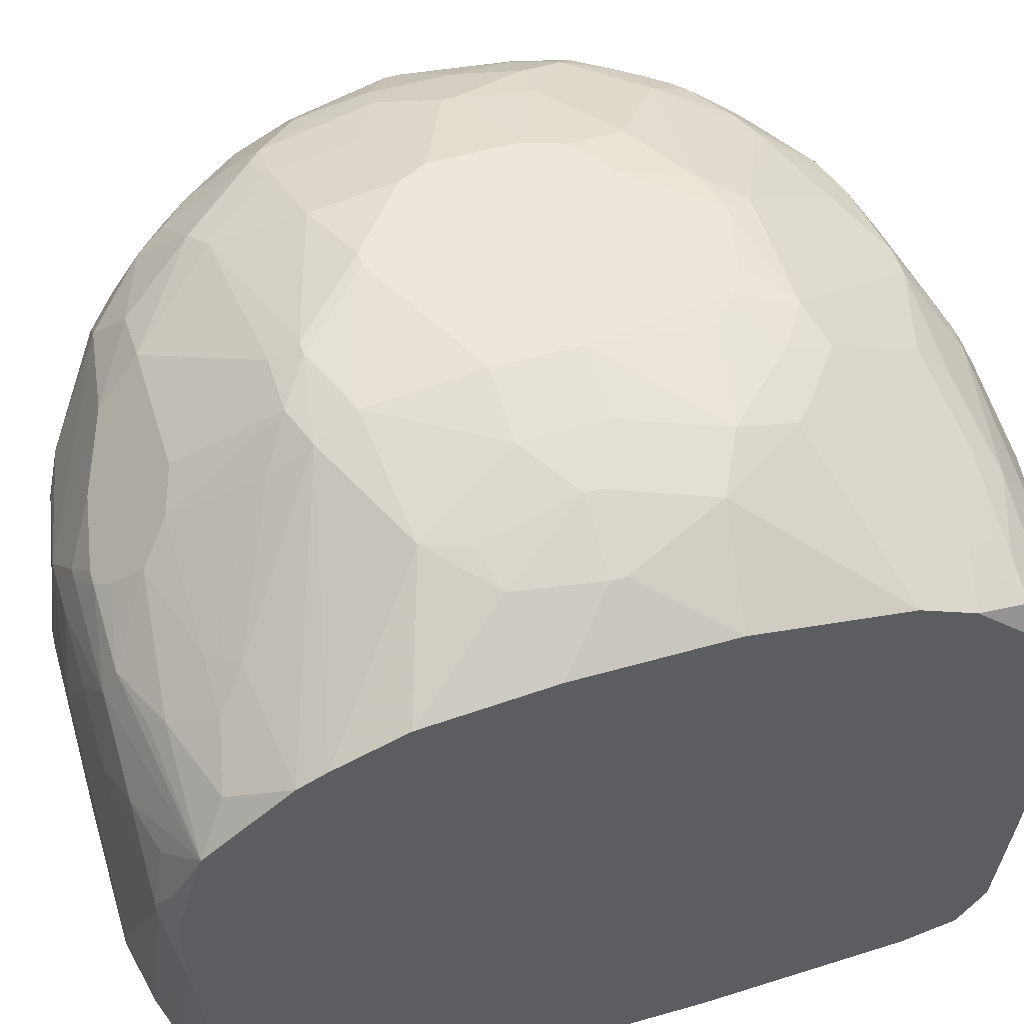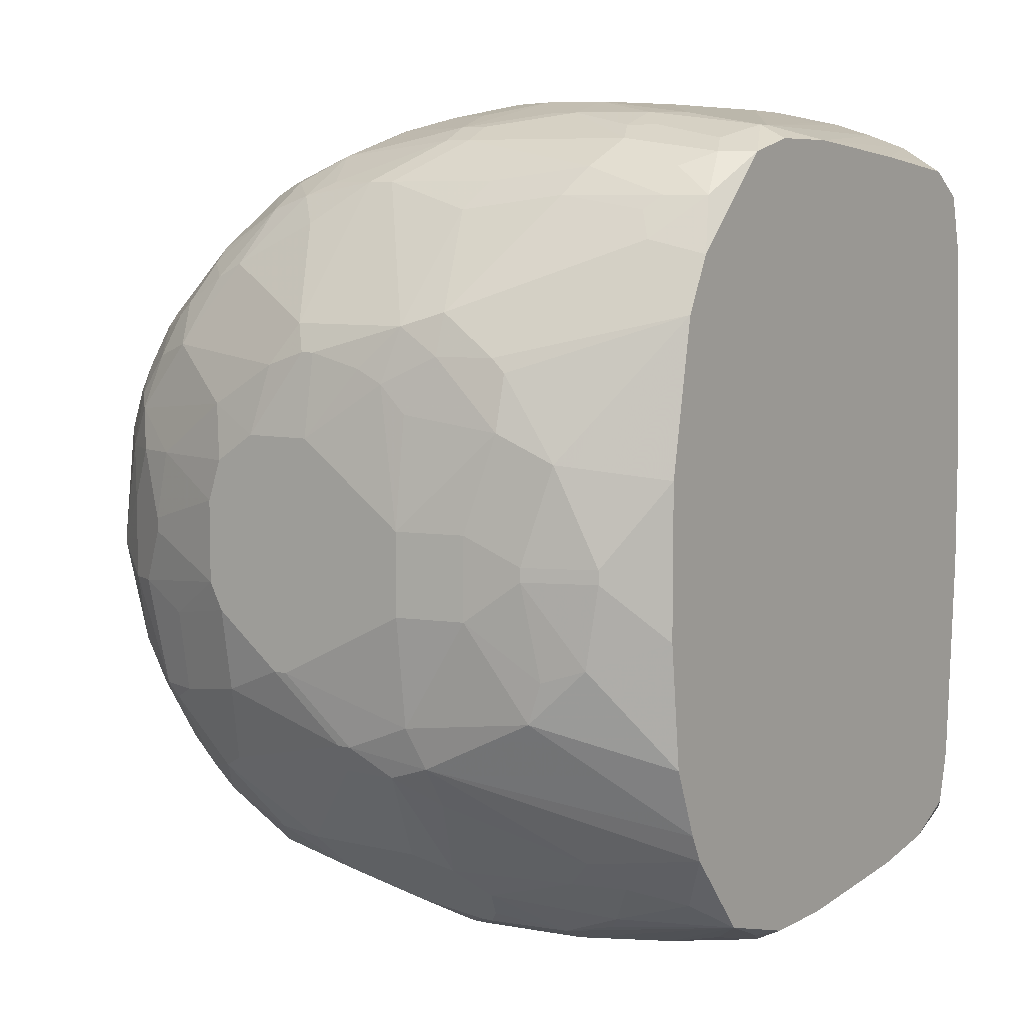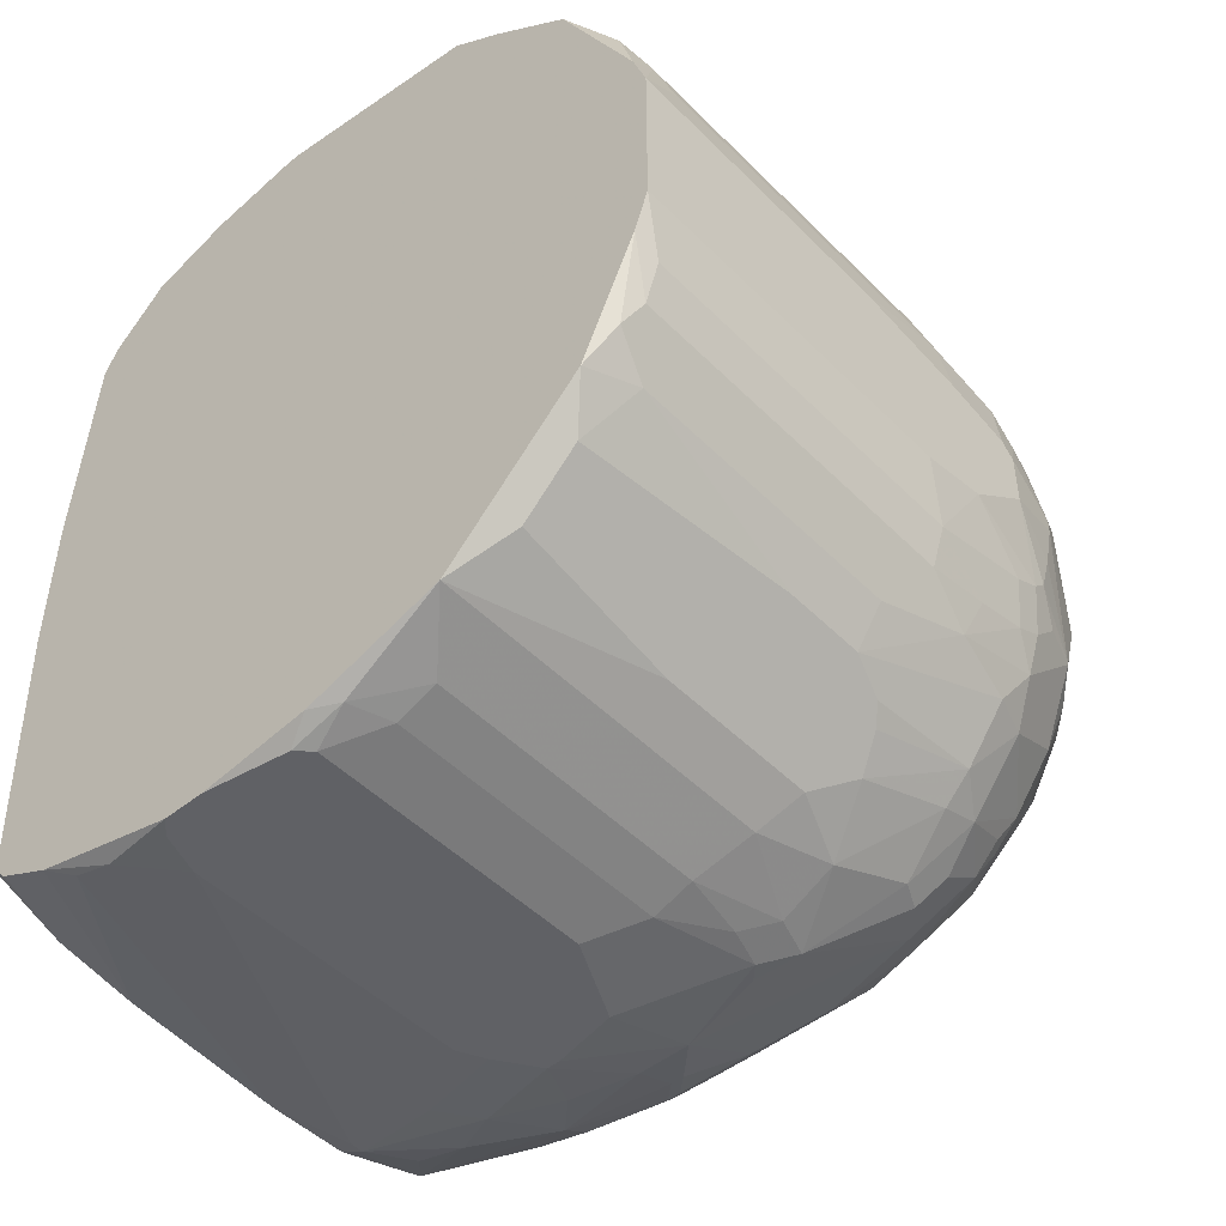
<metadata>
{"format":"obj","ext":"obj","renderer":"f3d","projection":"perspective","resolution":1024,"background":"white","views":[{"elev":53.1,"azim":73.0,"up":"+Z"},{"elev":7.2,"azim":34.5,"up":"+Y"},{"elev":-48.2,"azim":-138.0,"up":"+Y"}]}
</metadata>
<code>
v -0.03809 -0.007187 -0.004786
v 0.02492 0.03442 0.03207
v 0.02492 0.03442 0.02494
v 0.02492 0.03323 0.03682
v 0.02492 0.03323 0.01186
v 0.02492 0.03205 0.001158
v 0.02492 0.02967 0.04039
v 0.02492 0.02967 -0.002408
v 0.02492 0.02491 0.04515
v 0.02492 0.02491 -0.003597
v 0.02492 0.02016 0.04752
v 0.02492 0.007079 0.0499
v 0.02492 0.007079 -0.004786
v 0.02492 -0.005998 0.0499
v 0.02492 -0.005998 -0.004786
v 0.02492 -0.0167 0.04871
v 0.02492 -0.02264 0.04634
v 0.02492 -0.02502 0.04515
v 0.02492 -0.02502 -0.003597
v 0.02492 -0.02978 -0.002408
v 0.02492 -0.03215 0.0392
v 0.02492 -0.03215 0.002347
v 0.02492 -0.03334 0.00948
v 0.02492 -0.03453 0.03088
v 0.02492 -0.03453 0.02375
v 0.02373 0.03205 -0.001219
v 0.02373 0.02967 0.04277
v 0.02373 0.02729 -0.004786
v 0.02373 -0.03096 -0.004786
v 0.02373 -0.03453 0.03326
v 0.02254 0.03561 0.03207
v 0.02254 0.03561 0.03088
v 0.02254 0.03323 0.0392
v 0.02254 0.03323 0.001158
v 0.02254 0.02967 -0.004786
v 0.02254 -0.02978 0.04277
v 0.02254 -0.03215 -0.004786
v 0.02254 -0.03572 0.03088
v 0.02254 -0.03572 0.02969
v 0.02135 0.03442 0.03682
v 0.02135 -0.03453 0.03564
v 0.02017 0.03205 0.04158
v 0.02017 0.02967 0.04396
v 0.02017 0.0261 0.04634
v -0.03809 -0.007187 0.02612
v 0.02017 -5.371e-05 0.05347
v 0.02017 -0.001243 0.05347
v 0.01898 0.03442 -0.003597
v 0.01898 0.02848 0.04515
v 0.01898 -0.008376 0.05347
v 0.01779 0.03442 -0.004786
v 0.01779 -0.02859 0.04515
v 0.01779 -0.03453 -0.004786
v 0.0166 0.03561 -0.001219
v 0.0166 0.008268 0.05466
v 0.0166 -0.03572 0.03564
v 0.01541 0.0368 0.03207
v 0.01541 0.03561 0.03682
v 0.01541 -0.009565 0.05466
v 0.01541 -0.02621 0.04752
v 0.01541 -0.03215 0.04277
v 0.01541 -0.03572 -0.003597
v 0.01422 0.03442 0.04039
v 0.01422 -5.371e-05 0.05585
v 0.01422 -0.001243 0.05585
v 0.01422 -0.01313 0.05466
v 0.01422 -0.03334 0.04158
v 0.01422 -0.03691 0.02969
v 0.01303 0.0368 0.03445
v 0.01303 0.0368 0.003536
v 0.01303 0.03561 0.03801
v 0.01303 0.03205 0.04396
v 0.01303 -0.02859 0.04634
v 0.01184 0.0368 -0.003597
v 0.01184 0.02967 0.04634
v 0.01184 0.0154 0.05466
v 0.01184 0.01065 0.05585
v 0.01184 -0.03691 0.03326
v 0.01184 -0.03691 -0.003597
v 0.01065 0.0368 -0.004786
v 0.01065 0.01659 0.05466
v 0.009466 0.002324 0.05704
v 0.009466 -0.004809 0.05704
v 0.009466 -0.03453 0.04158
v 0.009466 -0.03572 0.0392
v 0.008277 0.03799 0.02256
v 0.008277 0.03799 0.007103
v 0.007088 0.03799 -3.057e-05
v 0.007088 0.0368 0.03682
v 0.007088 -0.0381 0.02494
v 0.007088 -0.0381 -3.057e-05
v 0.005899 0.03799 0.03088
v 0.004711 0.0368 0.03682
v 0.005899 0.02016 0.05466
v 0.005899 0.01659 0.05585
v 0.005899 -0.03691 0.03564
v 0.005899 -0.0381 0.02731
v 0.005899 -0.0381 -0.003597
v 0.004711 0.03799 -0.003597
v 0.004711 0.03086 0.04634
v -0.03809 -0.005998 0.03207
v 0.004711 -0.01789 0.05585
v 0.004711 -0.02145 0.05347
v 0.004711 -0.03096 0.04634
v 0.004711 -0.0381 -0.004786
v 0.003522 0.02848 0.04871
v 0.003522 0.01183 0.05704
v 0.003522 0.002324 0.05822
v 0.003522 -0.004809 0.05822
v 0.003522 -0.01432 0.05704
v 0.003522 -0.03334 0.04396
v 0.003522 -0.0381 0.03088
v 0.002333 -0.0381 0.03088
v 0.001144 0.03799 0.03207
v 0.002333 0.03799 0.03207
v 0.001144 0.03799 -0.004786
v 0.002333 0.03799 -0.004786
v 0.002333 0.01897 0.05585
v 0.002333 -0.02859 0.04871
v 0.002333 -0.03453 0.04277
v 0.001144 -0.03453 0.04277
v 0.001144 -0.0381 -0.004786
v 0.001144 0.01421 0.05704
v 0.001144 -0.01908 0.05585
v -4.496e-05 0.03561 0.04039
v -4.496e-05 0.03442 0.04277
v -4.496e-05 -0.03572 0.04039
v -0.001234 -0.03572 0.04039
v -4.496e-05 -0.03691 0.03682
v -0.002423 0.03561 0.04039
v -0.002423 0.03442 0.04277
v -0.001234 0.0154 0.05704
v -0.001234 -0.0274 0.0499
v -0.003612 0.03799 0.02969
v -0.003612 0.0368 0.03564
v -0.002423 -0.0167 0.05704
v -0.003612 -0.0167 0.05704
v -0.003612 -0.01908 0.05585
v -0.003612 -0.0381 0.02969
v -0.0048 -0.03334 0.04396
v -0.0048 -0.03691 0.03682
v -0.005989 0.03799 0.02731
v -0.005989 0.03799 -0.003597
v -0.0048 0.03086 0.04752
v -0.005989 -0.0381 -0.003597
v -0.007178 0.03799 0.02256
v -0.007178 0.03799 -0.002408
v -0.007178 0.03086 0.04752
v -0.007178 0.01659 0.05704
v -0.005989 0.01659 0.05704
v -0.005989 0.009457 0.05822
v -0.007178 -0.0381 0.02256
v -0.007178 -0.0381 -0.002408
v -0.008367 0.0368 0.03326
v -0.008367 0.01897 0.05585
v -0.008367 -0.03691 -0.004786
v -0.008367 -0.01075 0.05822
v -0.009556 -0.01075 0.05822
v -0.01074 0.0368 0.02969
v -0.01074 0.0154 0.05704
v -0.01074 -0.03096 0.04634
v -0.01074 -0.03691 -0.003597
v -0.01193 0.0368 0.02494
v -0.01193 0.0368 -3.057e-05
v -0.01193 0.03561 0.03564
v -0.01193 0.03086 0.04634
v -0.01193 0.02729 0.0499
v -0.01193 0.009457 0.05822
v -0.01193 -0.0274 0.0499
v -0.01193 -0.03572 0.03564
v -0.01193 -0.03691 0.02494
v -0.01193 -0.03691 -3.057e-05
v -0.01312 0.03561 0.03445
v -0.01312 -0.03572 0.03445
v -0.01431 0.03323 0.04158
v -0.01431 0.02967 0.04752
v -0.01431 -0.03572 0.03088
v -0.0155 0.03561 0.02731
v -0.0155 0.03561 -0.003597
v -0.0155 0.007079 0.05822
v -0.0155 -0.005998 0.05822
v -0.0155 -0.01313 0.05704
v -0.0155 -0.03453 0.03682
v -0.0155 -0.03572 0.02494
v -0.0155 -0.03572 -3.057e-05
v -0.01669 0.03442 0.03445
v -0.01669 0.01183 0.05704
v -0.01669 0.003513 0.05822
v -0.01669 -0.00362 0.05822
v -0.01669 -0.0274 0.04871
v -0.01669 -0.03453 0.03326
v -0.01788 0.03442 -0.004786
v -0.01788 0.03086 0.04396
v -0.01788 0.02848 0.04752
v -0.01788 -0.02026 0.05347
v -0.01907 0.03323 0.03445
v -0.01907 0.02372 0.05109
v -0.01907 -0.02978 0.04515
v -0.01907 -0.03334 0.03326
v -0.02026 0.03323 0.02494
v -0.02026 0.03323 -3.057e-05
v -0.02026 0.03205 0.03682
v -0.02026 0.03086 0.04158
v -0.02026 -0.02145 0.05228
v -0.02026 -0.03334 0.02612
v -0.02026 -0.03334 -0.004786
v -0.02144 0.02967 0.04277
v -0.02144 0.02253 0.05109
v -0.02144 -0.02978 0.04277
v -0.02144 -0.03215 0.03326
v -0.02263 0.03086 -0.004786
v -0.02263 -0.007187 0.05585
v -0.02263 -0.01432 0.05466
v -0.02263 -0.02978 0.04039
v -0.02382 0.03086 0.02612
v -0.02382 0.03086 -3.057e-05
v -0.02382 0.02967 0.03801
v -0.02382 0.02491 0.04752
v -0.02382 0.02372 0.04871
v -0.02382 0.01659 0.05347
v -0.02382 0.007079 0.05585
v -0.02382 -0.02502 0.04752
v -0.02382 -0.0274 0.04396
v -0.02382 -0.03096 0.02731
v -0.02382 -0.03096 0.01305
v -0.02501 0.02967 -0.003597
v -0.02501 0.02016 0.05109
v -0.02501 0.001135 0.05585
v -0.02501 -5.371e-05 0.05585
v -0.02501 -0.01551 0.05347
v -0.02501 -0.02264 0.04871
v -0.02501 -0.02978 -0.002408
v -0.0262 0.02729 0.0392
v -0.0262 0.01897 0.05109
v -0.0262 -0.01432 0.05347
v -0.0262 -0.02264 0.04752
v -0.0262 -0.02859 0.03088
v -0.02739 0.02729 0.03445
v -0.02739 0.02491 0.04277
v -0.02739 0.0154 0.05228
v -0.02739 0.007079 0.05466
v -0.02739 -0.004809 0.05466
v -0.02739 -0.0167 0.05109
v -0.02739 -0.02026 0.04871
v -0.02739 -0.02502 0.04277
v -0.02739 -0.02621 0.0392
v -0.02858 0.01778 0.0499
v -0.02858 0.01065 0.05347
v -0.02858 -0.02621 0.02969
v -0.02977 0.02491 0.03207
v -0.02977 0.02491 -0.004786
v -0.02977 0.01897 0.04752
v -0.02977 0.01778 0.04871
v -0.02977 0.01183 0.05228
v -0.02977 0.002324 0.05347
v -0.02977 -0.004809 0.05347
v -0.02977 -0.01075 0.05228
v -0.02977 -0.02383 0.0392
v -0.02977 -0.02502 0.0285
v -0.02977 -0.02502 -0.002408
v -0.03096 0.02372 0.0285
v -0.03096 0.02372 0.003536
v -0.03096 0.01421 0.0499
v -0.03096 0.007079 0.05228
v -0.03096 -0.01551 0.04871
v -0.03096 -0.02383 0.02494
v -0.03096 -0.02383 0.0178
v -0.03214 0.02135 0.03445
v -0.03214 0.01659 0.04634
v -0.03214 0.01183 0.0499
v -0.03214 -0.01075 0.0499
v -0.03214 -0.01908 0.04277
v -0.03214 -0.02145 -0.004786
v -0.03333 0.02016 0.02731
v -0.03333 0.02016 -0.002408
v -0.03333 0.01897 0.03682
v -0.03333 0.01778 0.04158
v -0.03333 0.0154 0.04515
v -0.03333 0.008268 0.0499
v -0.03333 -0.001243 0.05109
v -0.03333 -0.002431 0.05109
v -0.03333 -0.01908 0.0392
v -0.03333 -0.02026 0.02494
v -0.03333 -0.02026 -3.057e-05
v -0.03452 0.01778 0.03326
v -0.03452 0.01778 -0.003597
v -0.03452 0.01183 0.04515
v -0.03452 0.007079 0.04871
v -0.03452 -0.009565 0.04752
v -0.03452 -0.01551 0.04158
v -0.03452 -0.01789 0.03326
v -0.03452 -0.01789 -0.003597
v -0.03571 0.0154 0.02969
v -0.03571 0.0154 -0.001219
v -0.03571 0.01421 0.03682
v -0.03571 0.01302 0.04039
v -0.03571 0.009457 0.04396
v -0.03571 -0.009565 0.04396
v -0.03571 -0.01194 0.04158
v -0.03571 -0.01313 0.0392
v -0.03571 -0.01432 0.03445
v -0.03571 -0.01551 0.0285
v -0.03571 -0.01551 -0.002408
v -0.0369 0.01183 0.03088
v -0.0369 0.01183 -3.057e-05
v -0.0369 0.01065 0.03801
v -0.0369 0.01065 -0.004786
v -0.0369 0.008268 0.04039
v -0.0369 0.002324 0.04396
v -0.0369 0.001135 0.04396
v -0.0369 -0.00362 0.04277
v -0.0369 -0.007187 0.04158
v -0.0369 -0.008376 0.04039
v -0.0369 -0.009565 0.03801
v -0.0369 -0.01075 -0.004786
v -0.0369 -0.01194 0.0285
v -0.0369 -0.01194 -0.002408
v -0.03809 0.007079 0.02018
v -0.03809 0.007079 -0.004786
v -0.03809 0.005891 0.03088
v -0.03809 0.004702 0.03682
v -0.03809 0.003513 0.03801
v -0.03809 -0.001243 0.03801
f 286 251 307
f 28 35 8
f 80 117 99
f 128 140 141
f 272 289 290
f 232 260 273
f 232 273 206
f 139 141 174
f 217 239 207
f 211 226 192
f 211 251 226
f 275 251 286
f 57 87 86
f 179 147 143
f 179 143 192
f 203 175 186
f 203 217 207
f 203 207 193
f 203 193 175
f 102 110 136
f 10 28 8
f 10 13 28
f 105 53 79
f 62 53 23
f 62 23 25
f 62 25 79
f 62 79 53
f 294 307 319
f 294 293 285
f 294 285 286
f 294 286 307
f 269 277 278
f 269 239 277
f 296 297 278
f 296 278 277
f 287 278 297
f 84 61 104
f 84 104 111
f 121 140 128
f 231 222 204
f 271 257 281
f 271 281 289
f 245 246 214
f 245 244 272
f 256 281 257
f 288 278 287
f 288 287 297
f 323 101 313
f 301 316 302
f 45 316 101
f 317 303 302
f 317 302 316
f 317 316 45
f 317 45 1
f 170 174 141
f 183 174 170
f 183 170 141
f 183 141 198
f 209 214 183
f 209 183 198
f 209 198 222
f 225 232 206
f 225 224 237
f 225 237 232
f 162 153 172
f 162 172 185
f 162 185 206
f 162 206 156
f 145 156 122
f 145 153 162
f 145 162 156
f 68 90 38
f 68 38 78
f 96 78 85
f 112 68 78
f 112 78 96
f 215 226 261
f 201 179 192
f 262 261 226
f 262 226 251
f 262 251 275
f 274 261 262
f 274 262 275
f 274 275 286
f 274 286 285
f 238 217 215
f 238 215 261
f 134 142 154
f 159 154 142
f 165 175 130
f 88 87 70
f 92 57 86
f 2 31 4
f 26 6 8
f 26 8 35
f 26 35 51
f 116 192 143
f 58 40 31
f 202 203 186
f 202 217 203
f 194 193 207
f 263 253 269
f 235 256 257
f 195 204 169
f 124 102 136
f 103 102 124
f 103 124 119
f 39 25 24
f 39 24 38
f 39 38 90
f 39 90 91
f 39 91 79
f 39 79 25
f 22 23 53
f 22 53 37
f 22 37 29
f 22 29 20
f 19 20 29
f 21 41 38
f 21 84 85
f 56 41 21
f 56 21 85
f 56 85 78
f 56 78 38
f 56 38 41
f 98 105 79
f 98 79 91
f 305 294 319
f 305 319 318
f 305 318 304
f 305 304 293
f 305 293 294
f 320 304 318
f 320 318 319
f 320 319 1
f 320 1 45
f 320 45 101
f 320 101 323
f 320 323 322
f 320 322 321
f 252 269 253
f 252 239 269
f 295 296 277
f 295 277 285
f 295 285 293
f 295 293 304
f 306 296 295
f 306 295 304
f 306 304 320
f 306 320 321
f 120 121 128
f 120 128 127
f 120 127 85
f 120 85 84
f 120 84 111
f 120 111 104
f 190 169 204
f 190 204 222
f 190 222 198
f 161 169 190
f 161 190 198
f 161 198 141
f 161 141 140
f 161 140 121
f 161 121 120
f 161 120 169
f 265 271 289
f 265 289 272
f 265 272 244
f 265 244 243
f 265 243 235
f 265 235 257
f 265 257 271
f 282 272 290
f 236 245 222
f 236 222 231
f 236 231 244
f 236 244 245
f 241 248 264
f 298 299 290
f 298 290 289
f 298 313 299
f 300 290 299
f 300 299 313
f 300 316 301
f 315 292 303
f 315 303 317
f 315 317 1
f 315 273 292
f 284 292 273
f 284 273 260
f 284 303 292
f 205 224 225
f 205 225 206
f 205 206 185
f 205 185 184
f 177 174 183
f 223 209 222
f 223 222 245
f 223 245 214
f 223 214 209
f 97 90 68
f 97 68 112
f 113 141 139
f 113 139 152
f 113 152 153
f 113 153 145
f 113 145 122
f 113 122 105
f 113 105 98
f 113 98 91
f 113 91 90
f 113 90 97
f 113 97 112
f 216 201 192
f 216 192 226
f 216 226 215
f 276 285 277
f 250 238 261
f 233 238 239
f 233 239 217
f 233 217 238
f 135 154 165
f 135 165 130
f 131 130 175
f 131 175 166
f 131 126 125
f 131 125 130
f 89 92 115
f 173 165 154
f 173 154 159
f 173 159 178
f 173 178 186
f 173 186 175
f 173 175 165
f 32 70 87
f 32 87 57
f 32 57 31
f 32 31 2
f 32 2 3
f 48 3 5
f 48 6 26
f 48 26 51
f 163 178 159
f 163 159 142
f 163 142 146
f 164 179 178
f 164 178 163
f 164 163 146
f 164 146 147
f 164 147 179
f 63 71 89
f 63 89 125
f 63 125 126
f 33 4 31
f 33 31 40
f 33 40 58
f 33 58 71
f 33 71 63
f 196 202 186
f 196 186 178
f 196 215 217
f 196 217 202
f 208 227 220
f 208 220 197
f 208 197 194
f 219 227 208
f 219 208 194
f 240 248 220
f 270 263 269
f 270 269 278
f 270 278 288
f 270 288 279
f 280 264 279
f 280 279 288
f 230 235 243
f 230 243 244
f 230 244 231
f 230 231 204
f 230 204 195
f 230 195 213
f 230 213 235
f 138 195 169
f 133 124 138
f 133 138 169
f 133 169 120
f 133 120 104
f 133 104 119
f 133 119 124
f 60 18 102
f 60 102 103
f 15 19 29
f 15 29 37
f 15 37 53
f 15 53 105
f 15 105 122
f 15 122 156
f 15 156 206
f 15 206 273
f 15 273 315
f 15 315 1
f 15 1 319
f 15 319 307
f 15 307 251
f 15 251 211
f 15 211 192
f 15 192 116
f 15 116 117
f 15 117 80
f 15 80 51
f 15 51 35
f 15 35 28
f 15 28 13
f 30 21 38
f 30 38 24
f 30 24 21
f 36 21 18
f 36 18 60
f 36 61 21
f 67 21 61
f 67 61 84
f 67 84 21
f 129 127 128
f 129 128 141
f 129 141 113
f 129 113 112
f 129 112 96
f 129 96 85
f 129 85 127
f 291 282 290
f 291 290 300
f 291 300 301
f 291 301 302
f 266 282 291
f 221 241 228
f 221 248 241
f 308 297 296
f 308 296 306
f 308 306 321
f 308 321 322
f 309 288 297
f 309 297 308
f 309 308 322
f 309 280 288
f 312 298 289
f 312 289 311
f 312 311 323
f 312 323 313
f 312 313 298
f 314 300 313
f 314 313 101
f 314 101 316
f 314 316 300
f 267 284 260
f 171 174 177
f 171 177 184
f 171 184 185
f 171 185 172
f 171 172 153
f 171 153 152
f 171 152 139
f 171 139 174
f 268 250 261
f 268 261 274
f 268 274 285
f 268 285 276
f 268 276 277
f 268 277 239
f 268 239 238
f 268 238 250
f 114 135 130
f 114 115 92
f 114 92 86
f 114 86 87
f 114 87 88
f 114 88 99
f 114 99 117
f 114 117 116
f 114 116 143
f 114 143 147
f 114 147 146
f 114 146 142
f 114 142 134
f 114 134 154
f 114 154 135
f 69 89 71
f 69 71 58
f 69 58 31
f 69 31 57
f 69 57 92
f 69 92 89
f 54 32 3
f 54 3 48
f 34 48 5
f 34 5 6
f 34 6 48
f 72 42 33
f 72 33 63
f 72 63 126
f 72 126 144
f 200 196 178
f 200 178 179
f 200 179 201
f 200 201 216
f 200 216 215
f 200 215 196
f 148 144 126
f 148 126 131
f 148 131 166
f 187 220 248
f 187 248 221
f 187 221 180
f 187 180 168
f 218 219 194
f 218 194 207
f 218 207 239
f 218 239 252
f 234 240 220
f 234 220 227
f 254 270 279
f 254 279 264
f 254 264 248
f 254 248 240
f 254 263 270
f 255 280 281
f 255 281 256
f 255 241 264
f 255 264 280
f 137 195 138
f 137 138 124
f 137 124 136
f 73 60 103
f 73 103 119
f 73 119 104
f 73 104 61
f 283 266 291
f 283 291 302
f 283 302 303
f 283 303 284
f 283 284 267
f 283 267 266
f 259 282 266
f 310 309 322
f 310 322 323
f 310 323 311
f 310 311 289
f 310 289 281
f 310 281 280
f 310 280 309
f 191 199 205
f 191 205 184
f 191 184 177
f 191 177 183
f 191 183 199
f 210 199 183
f 210 183 214
f 210 214 246
f 210 246 237
f 210 237 224
f 210 224 205
f 210 205 199
f 93 114 130
f 93 130 125
f 93 125 89
f 93 89 115
f 93 115 114
f 74 54 48
f 74 48 51
f 74 51 80
f 74 80 99
f 74 99 88
f 74 88 70
f 74 70 32
f 74 32 54
f 100 106 75
f 100 75 72
f 100 72 144
f 100 144 106
f 94 75 106
f 150 149 168
f 150 168 151
f 123 151 108
f 155 148 167
f 155 167 197
f 176 148 166
f 176 166 175
f 176 175 193
f 176 193 194
f 176 194 197
f 176 197 167
f 176 167 148
f 242 229 228
f 242 228 241
f 242 241 255
f 242 255 256
f 242 256 235
f 247 234 227
f 247 227 219
f 247 219 218
f 247 218 252
f 247 252 253
f 247 253 263
f 247 263 254
f 247 254 240
f 247 240 234
f 182 213 195
f 182 195 137
f 52 73 61
f 52 61 36
f 52 36 60
f 52 60 73
f 249 259 266
f 249 266 267
f 249 267 260
f 249 260 232
f 249 232 237
f 258 259 249
f 258 249 237
f 258 237 246
f 258 246 245
f 258 245 272
f 258 272 282
f 258 282 259
f 77 55 76
f 77 76 81
f 43 72 75
f 118 94 106
f 118 106 144
f 118 144 148
f 118 148 155
f 118 155 149
f 118 149 150
f 160 155 197
f 160 197 220
f 160 220 187
f 160 187 168
f 160 168 149
f 160 149 155
f 212 242 235
f 212 235 213
f 158 182 137
f 189 229 242
f 189 242 212
f 188 221 228
f 188 228 229
f 188 229 189
f 188 180 221
f 107 77 123
f 107 123 108
f 107 108 77
f 82 55 77
f 82 77 108
f 83 82 108
f 83 108 109
f 83 109 110
f 17 102 18
f 11 81 76
f 11 76 55
f 11 55 12
f 27 9 7
f 27 7 4
f 27 4 33
f 27 33 42
f 27 42 72
f 27 72 43
f 95 118 123
f 95 123 77
f 95 77 81
f 95 81 94
f 95 94 118
f 132 118 150
f 132 150 151
f 132 151 123
f 132 123 118
f 157 158 137
f 157 137 136
f 157 136 110
f 157 110 109
f 181 189 212
f 181 212 213
f 181 213 182
f 181 182 158
f 181 158 157
f 181 157 109
f 181 109 108
f 181 108 151
f 181 151 168
f 181 168 180
f 181 180 188
f 181 188 189
f 64 82 83
f 64 83 65
f 64 55 82
f 50 47 65
f 14 47 50
f 14 50 16
f 14 16 17
f 14 17 18
f 14 18 21
f 14 21 24
f 14 24 25
f 14 25 23
f 14 23 22
f 14 22 20
f 14 20 19
f 14 19 15
f 14 15 13
f 14 13 10
f 14 10 8
f 14 8 6
f 14 6 5
f 14 5 3
f 14 3 2
f 14 2 4
f 14 4 7
f 14 7 9
f 14 9 11
f 14 11 12
f 46 47 14
f 46 14 12
f 46 12 55
f 46 55 64
f 46 64 65
f 46 65 47
f 49 43 75
f 49 75 94
f 44 27 43
f 44 43 49
f 44 49 94
f 44 94 81
f 44 81 11
f 44 11 9
f 44 9 27
f 59 50 65
f 59 65 83
f 66 59 83
f 66 83 110
f 66 110 102
f 66 102 17
f 66 17 16
f 66 16 50
f 66 50 59

</code>
